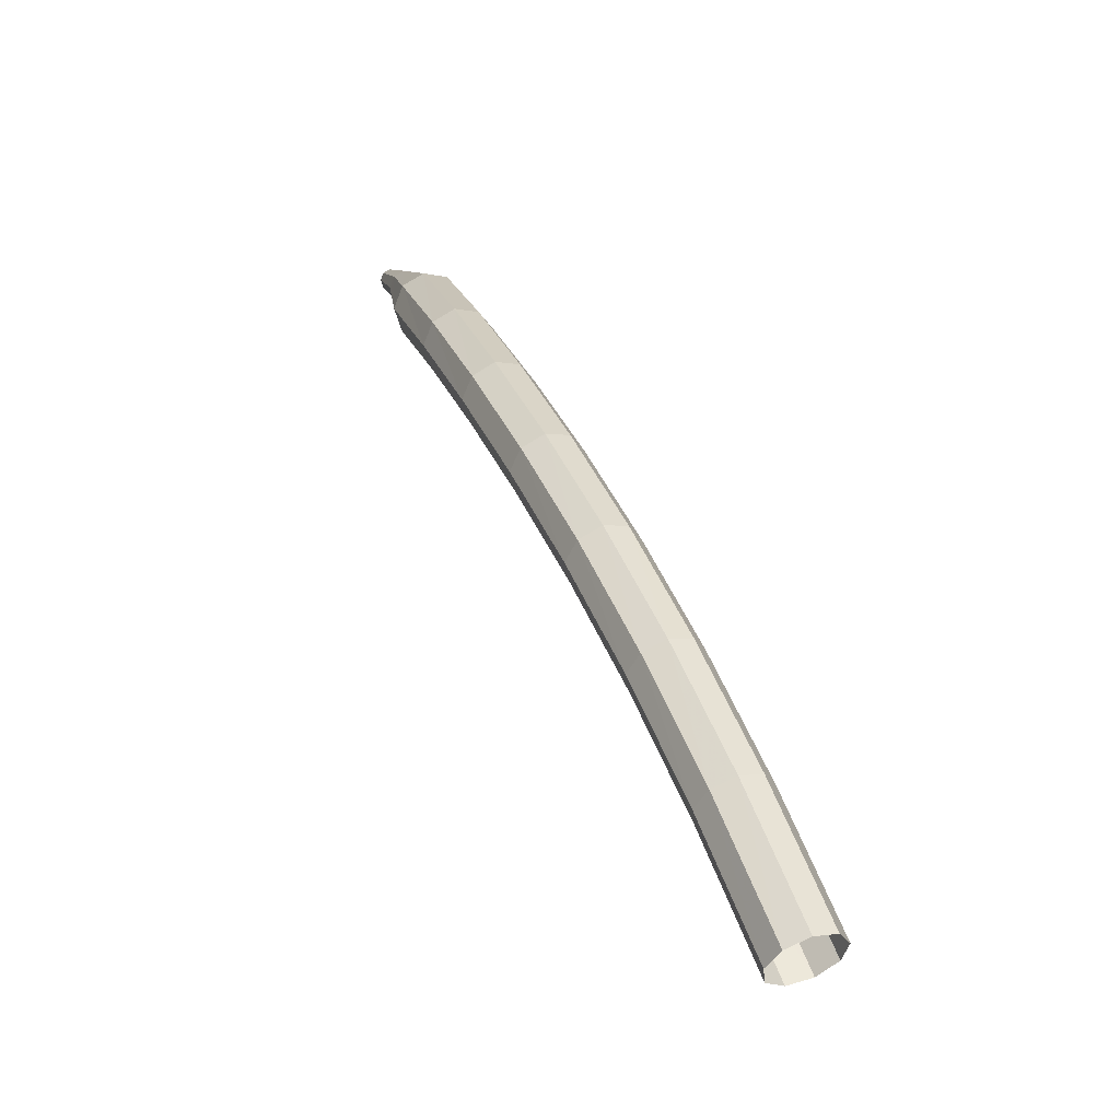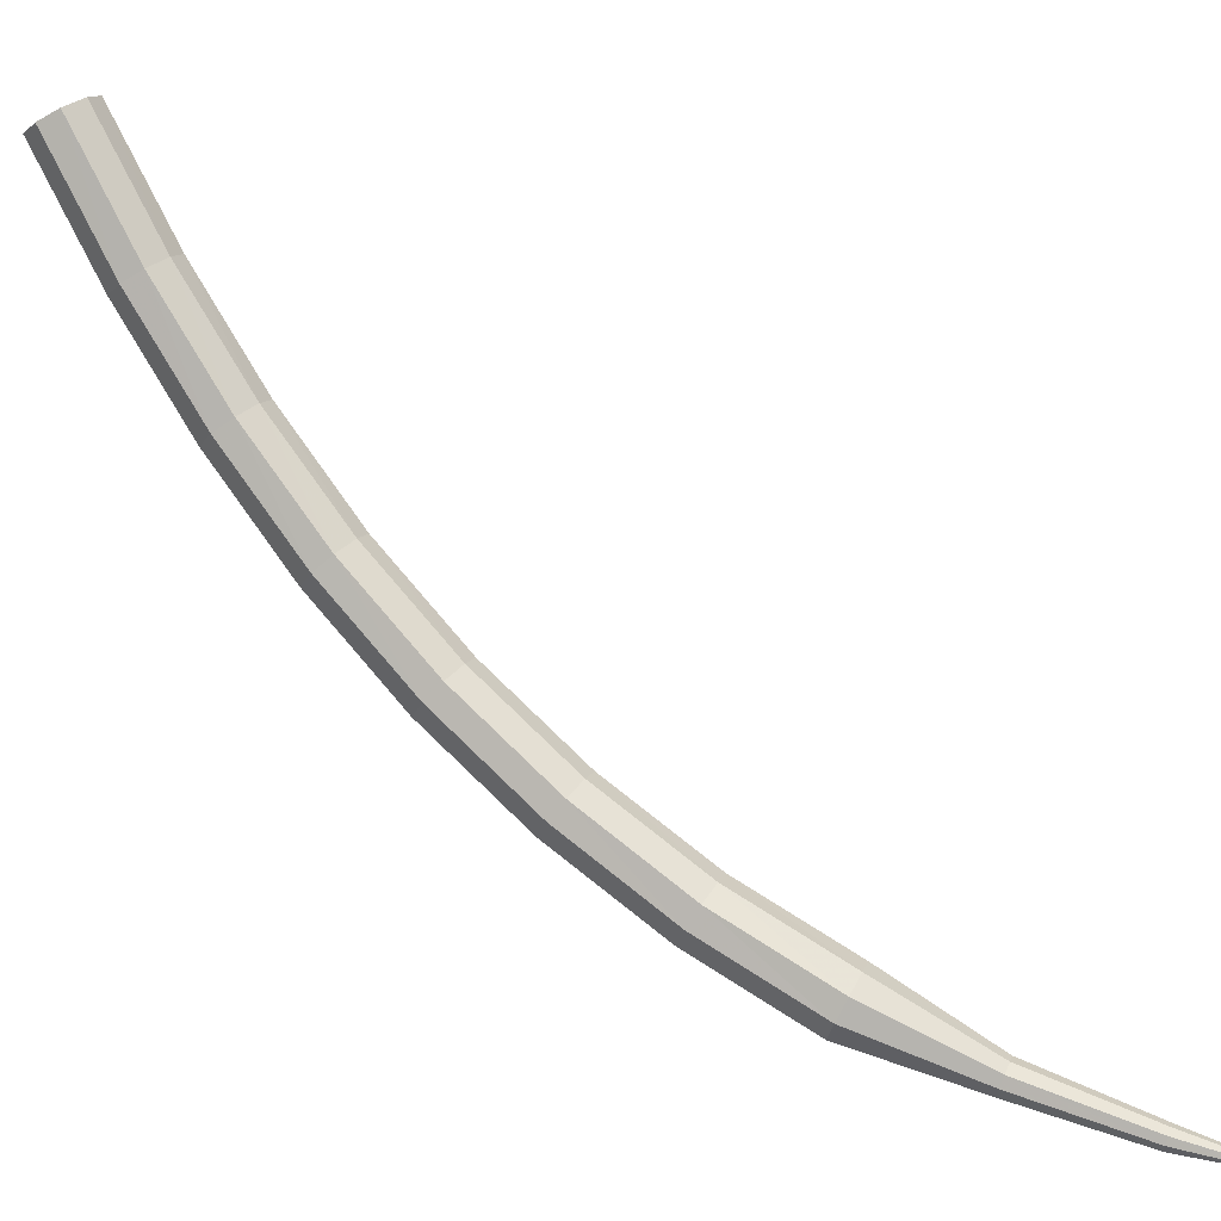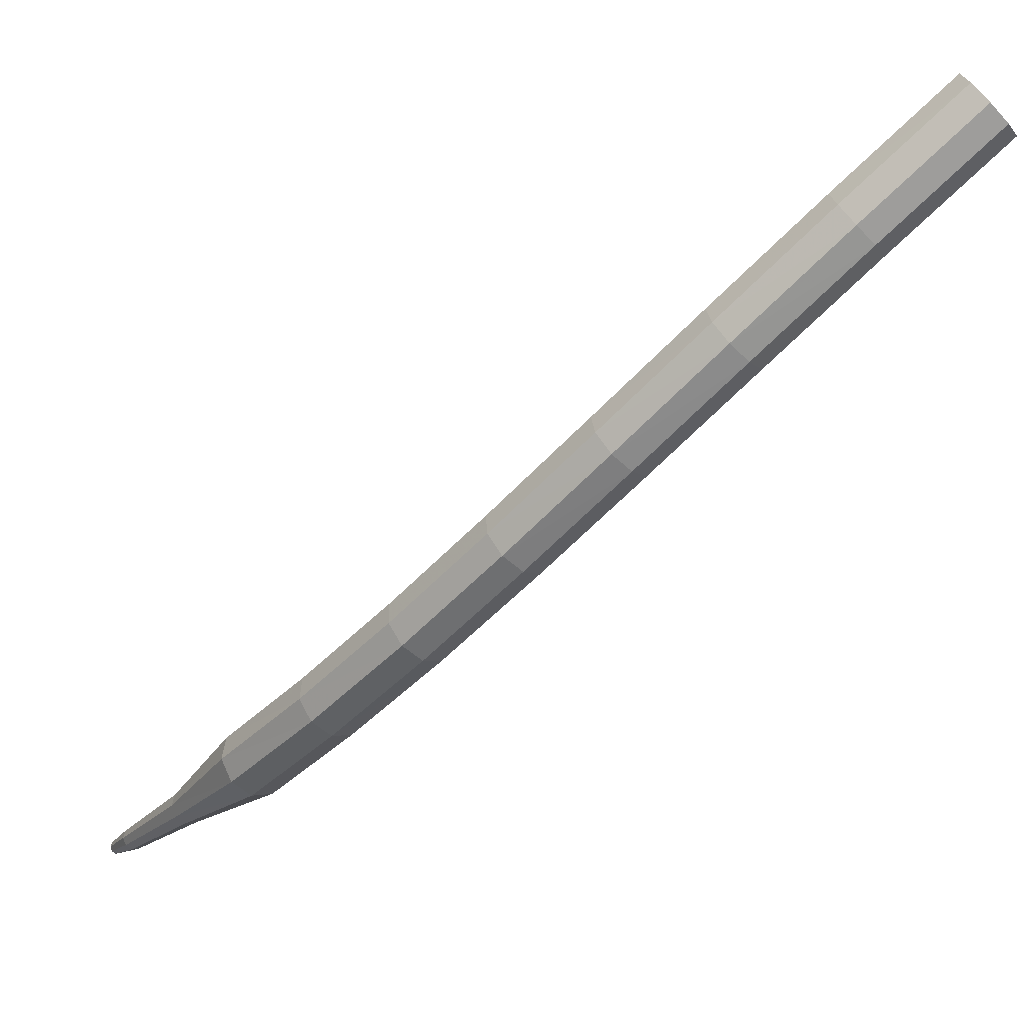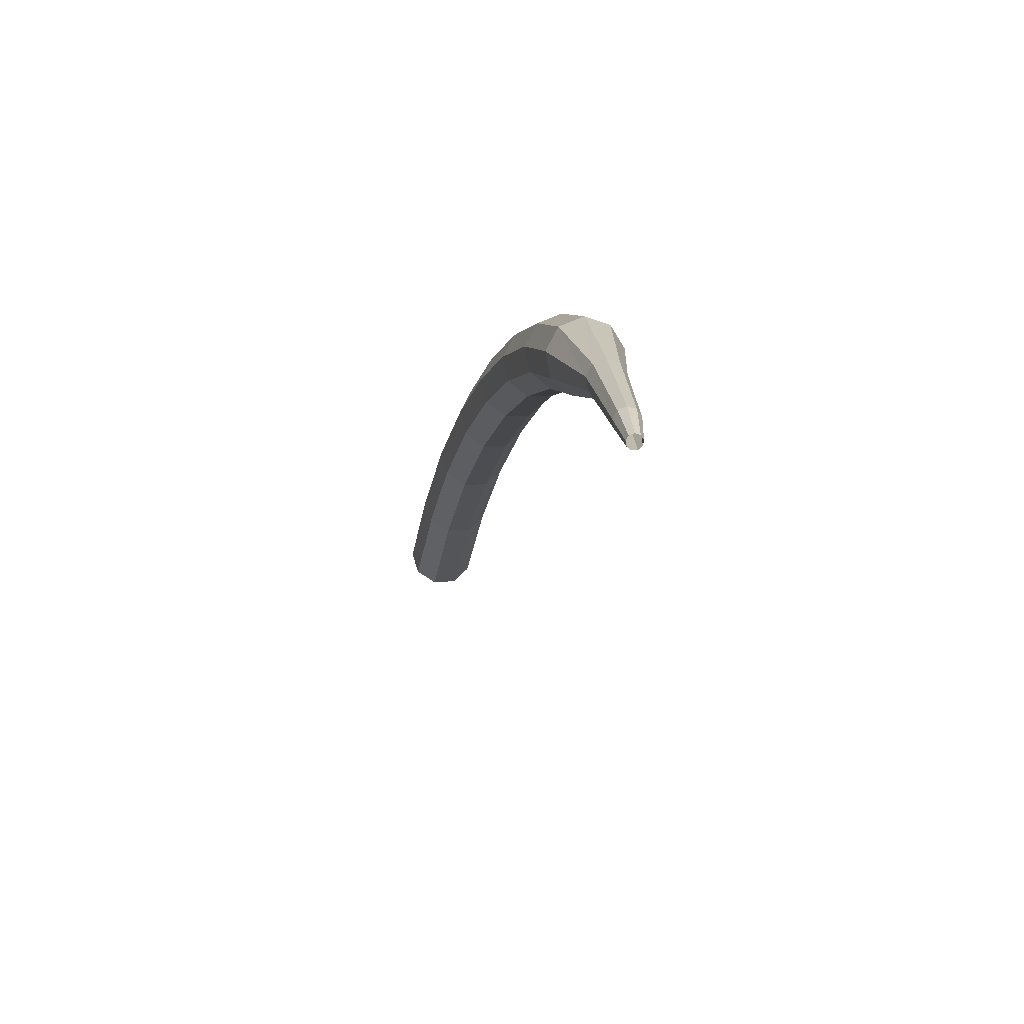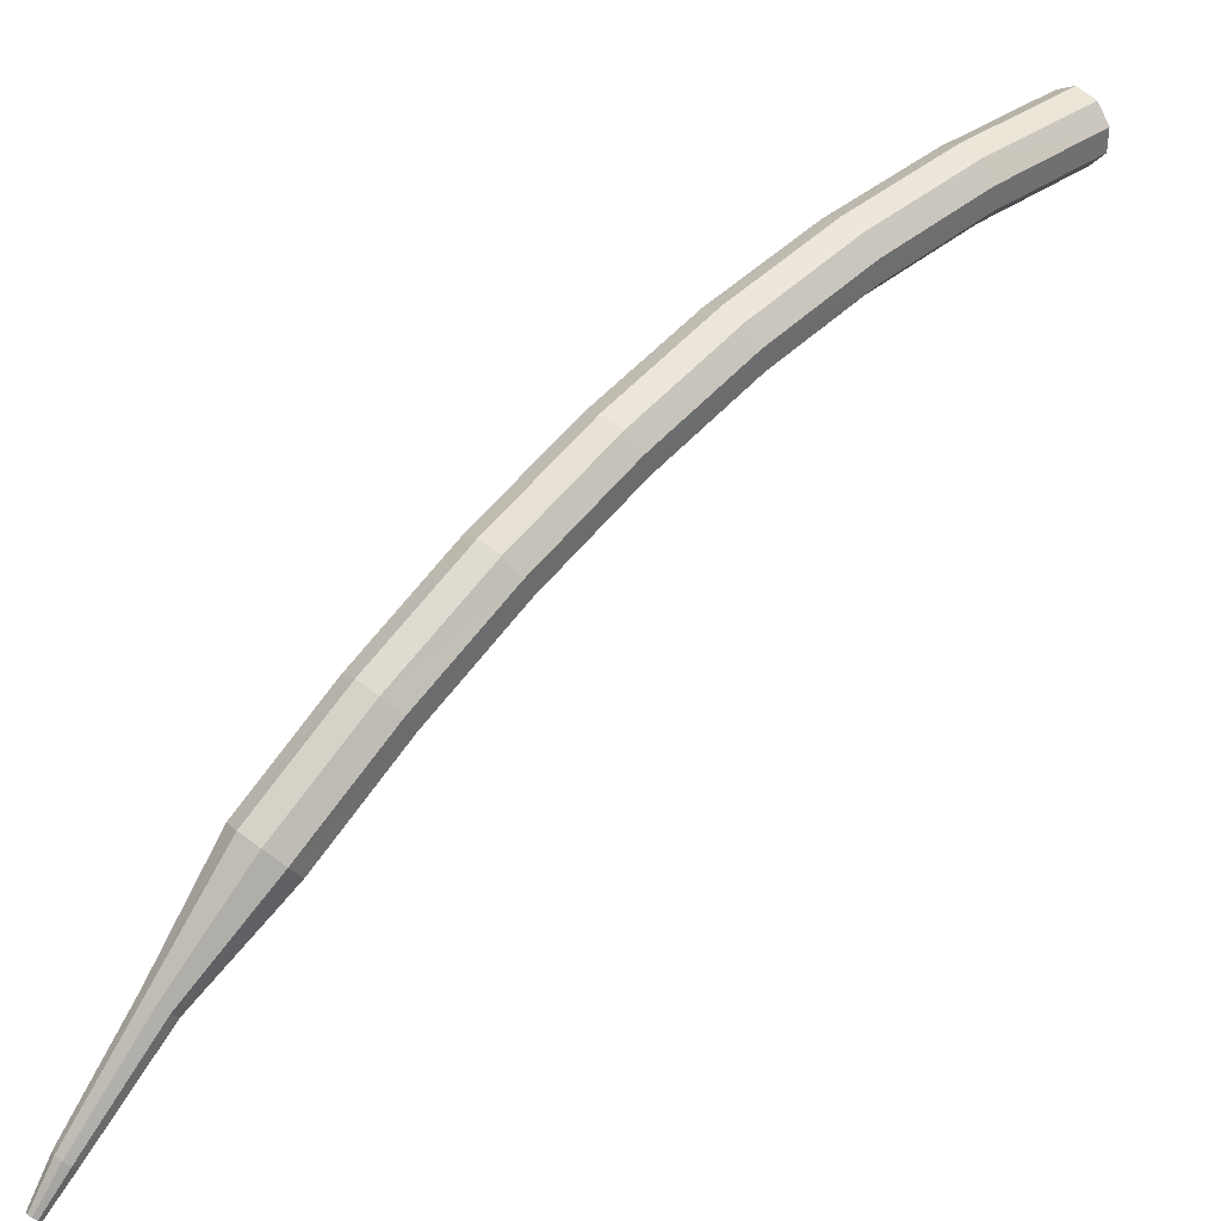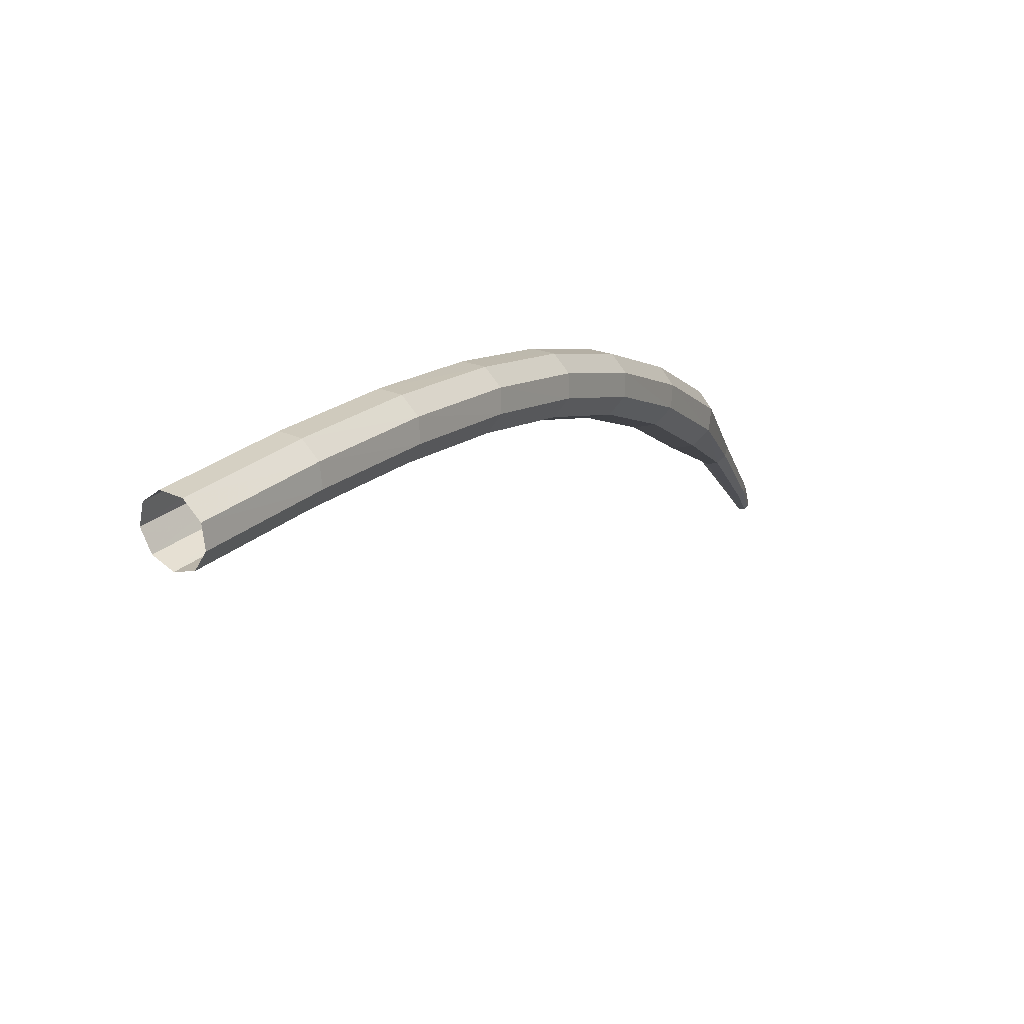
<metadata>
{"format":"obj","ext":"obj","renderer":"f3d","projection":"perspective","resolution":1024,"background":"white","views":[{"elev":71.6,"azim":113.8,"up":"+Z"},{"elev":-39.6,"azim":106.0,"up":"+Y"},{"elev":1.1,"azim":-12.2,"up":"+Y"},{"elev":-43.8,"azim":-54.2,"up":"+Z"},{"elev":-63.9,"azim":-12.3,"up":"+Y"},{"elev":45.1,"azim":171.4,"up":"+Z"}]}
</metadata>
<code>
g tube1
v 117.5 128.3 162.5
v 117.9 128.3 161.7
v 118.5 127.8 161.3
v 119.1 127.2 161.5
v 119.3 126.7 162.1
v 119.1 126.5 162.9
v 118.6 126.8 163.5
v 118 127.3 163.7
v 117.6 127.9 163.3
v 117.5 128.3 162.5
v 114 124.9 161.1
v 114.4 124.9 160.3
v 115 124.4 159.9
v 115.6 123.8 160
v 115.9 123.3 160.7
v 115.7 123.1 161.5
v 115.1 123.3 162.1
v 114.5 123.9 162.2
v 114.1 124.5 161.8
v 114 124.9 161.1
v 110.8 121.6 159.3
v 111.2 121.6 158.6
v 111.9 121.2 158.2
v 112.5 120.6 158.3
v 112.7 120 158.9
v 112.4 119.8 159.7
v 111.9 120 160.3
v 111.2 120.5 160.5
v 110.8 121.2 160.1
v 110.8 121.6 159.3
v 107.8 118.4 157.3
v 108.3 118.5 156.6
v 109 118.1 156.2
v 109.6 117.5 156.3
v 109.8 116.9 156.9
v 109.5 116.6 157.6
v 108.9 116.8 158.2
v 108.2 117.3 158.3
v 107.8 117.9 158
v 107.8 118.4 157.3
v 105.1 115.4 154.8
v 105.6 115.5 154.1
v 106.3 115.2 153.8
v 106.9 114.6 153.9
v 107.1 113.9 154.5
v 106.7 113.6 155.2
v 106.1 113.7 155.7
v 105.4 114.2 155.8
v 105 114.9 155.5
v 105.1 115.4 154.8
v 102.6 112.6 152
v 103.1 112.7 151.4
v 103.9 112.4 151
v 104.4 111.8 151.2
v 104.5 111.1 151.7
v 104.2 110.7 152.3
v 103.5 110.8 152.8
v 102.8 111.3 152.9
v 102.4 112 152.6
v 102.6 112.6 152
v 100.2 110 148.8
v 100.8 110.2 148.2
v 101.6 109.9 147.9
v 102.1 109.3 148
v 102.2 108.6 148.5
v 101.8 108.1 149.1
v 101.1 108.1 149.5
v 100.4 108.6 149.6
v 100 109.4 149.3
v 100.2 110 148.8
v 98.1 107.7 145.2
v 98.74 108 144.7
v 99.51 107.7 144.4
v 100 107 144.5
v 100.1 106.3 144.9
v 99.63 105.8 145.5
v 98.87 105.8 145.9
v 98.18 106.3 146
v 97.88 107 145.7
v 98.1 107.7 145.2
v 96.69 105.3 141.4
v 97.03 105.5 141.1
v 97.42 105.3 141
v 97.68 105 141.1
v 97.68 104.6 141.3
v 97.43 104.4 141.5
v 97.04 104.4 141.7
v 96.7 104.6 141.7
v 96.56 105 141.6
v 96.69 105.3 141.4
v 95.23 103.5 137.3
v 95.47 103.6 137.2
v 95.73 103.6 137.1
v 95.9 103.3 137.1
v 95.9 103.1 137.2
v 95.72 102.9 137.4
v 95.46 102.9 137.5
v 95.23 103.1 137.5
v 95.14 103.3 137.4
v 95.23 103.5 137.3
v 94.84 102.9 135.8
v 94.98 103 135.7
v 95.14 102.9 135.7
v 95.24 102.8 135.7
v 95.24 102.6 135.7
v 95.13 102.5 135.8
v 94.97 102.5 135.9
v 94.83 102.6 135.9
v 94.78 102.8 135.8
v 94.84 102.9 135.8
f 1 2 12
f 12 11 1
f 2 3 13
f 13 12 2
f 3 4 14
f 14 13 3
f 4 5 15
f 15 14 4
f 5 6 16
f 16 15 5
f 6 7 17
f 17 16 6
f 7 8 18
f 18 17 7
f 8 9 19
f 19 18 8
f 9 10 20
f 20 19 9
f 11 12 22
f 22 21 11
f 12 13 23
f 23 22 12
f 13 14 24
f 24 23 13
f 14 15 25
f 25 24 14
f 15 16 26
f 26 25 15
f 16 17 27
f 27 26 16
f 17 18 28
f 28 27 17
f 18 19 29
f 29 28 18
f 19 20 30
f 30 29 19
f 21 22 32
f 32 31 21
f 22 23 33
f 33 32 22
f 23 24 34
f 34 33 23
f 24 25 35
f 35 34 24
f 25 26 36
f 36 35 25
f 26 27 37
f 37 36 26
f 27 28 38
f 38 37 27
f 28 29 39
f 39 38 28
f 29 30 40
f 40 39 29
f 31 32 42
f 42 41 31
f 32 33 43
f 43 42 32
f 33 34 44
f 44 43 33
f 34 35 45
f 45 44 34
f 35 36 46
f 46 45 35
f 36 37 47
f 47 46 36
f 37 38 48
f 48 47 37
f 38 39 49
f 49 48 38
f 39 40 50
f 50 49 39
f 41 42 52
f 52 51 41
f 42 43 53
f 53 52 42
f 43 44 54
f 54 53 43
f 44 45 55
f 55 54 44
f 45 46 56
f 56 55 45
f 46 47 57
f 57 56 46
f 47 48 58
f 58 57 47
f 48 49 59
f 59 58 48
f 49 50 60
f 60 59 49
f 51 52 62
f 62 61 51
f 52 53 63
f 63 62 52
f 53 54 64
f 64 63 53
f 54 55 65
f 65 64 54
f 55 56 66
f 66 65 55
f 56 57 67
f 67 66 56
f 57 58 68
f 68 67 57
f 58 59 69
f 69 68 58
f 59 60 70
f 70 69 59
f 61 62 72
f 72 71 61
f 62 63 73
f 73 72 62
f 63 64 74
f 74 73 63
f 64 65 75
f 75 74 64
f 65 66 76
f 76 75 65
f 66 67 77
f 77 76 66
f 67 68 78
f 78 77 67
f 68 69 79
f 79 78 68
f 69 70 80
f 80 79 69
f 71 72 82
f 82 81 71
f 72 73 83
f 83 82 72
f 73 74 84
f 84 83 73
f 74 75 85
f 85 84 74
f 75 76 86
f 86 85 75
f 76 77 87
f 87 86 76
f 77 78 88
f 88 87 77
f 78 79 89
f 89 88 78
f 79 80 90
f 90 89 79
f 81 82 92
f 92 91 81
f 82 83 93
f 93 92 82
f 83 84 94
f 94 93 83
f 84 85 95
f 95 94 84
f 85 86 96
f 96 95 85
f 86 87 97
f 97 96 86
f 87 88 98
f 98 97 87
f 88 89 99
f 99 98 88
f 89 90 100
f 100 99 89
f 91 92 102
f 102 101 91
f 92 93 103
f 103 102 92
f 93 94 104
f 104 103 93
f 94 95 105
f 105 104 94
f 95 96 106
f 106 105 95
f 96 97 107
f 107 106 96
f 97 98 108
f 108 107 97
f 98 99 109
f 109 108 98
f 99 100 110
f 110 109 99
g

</code>
